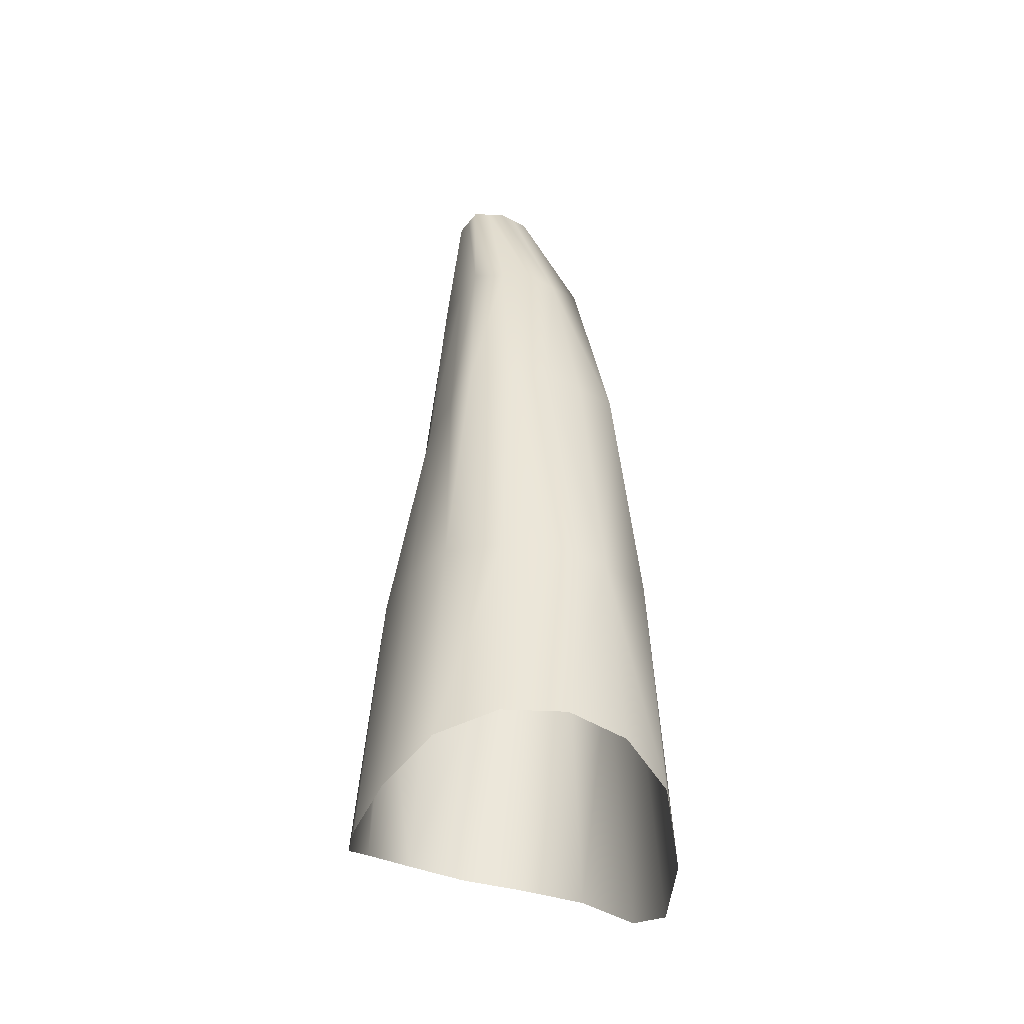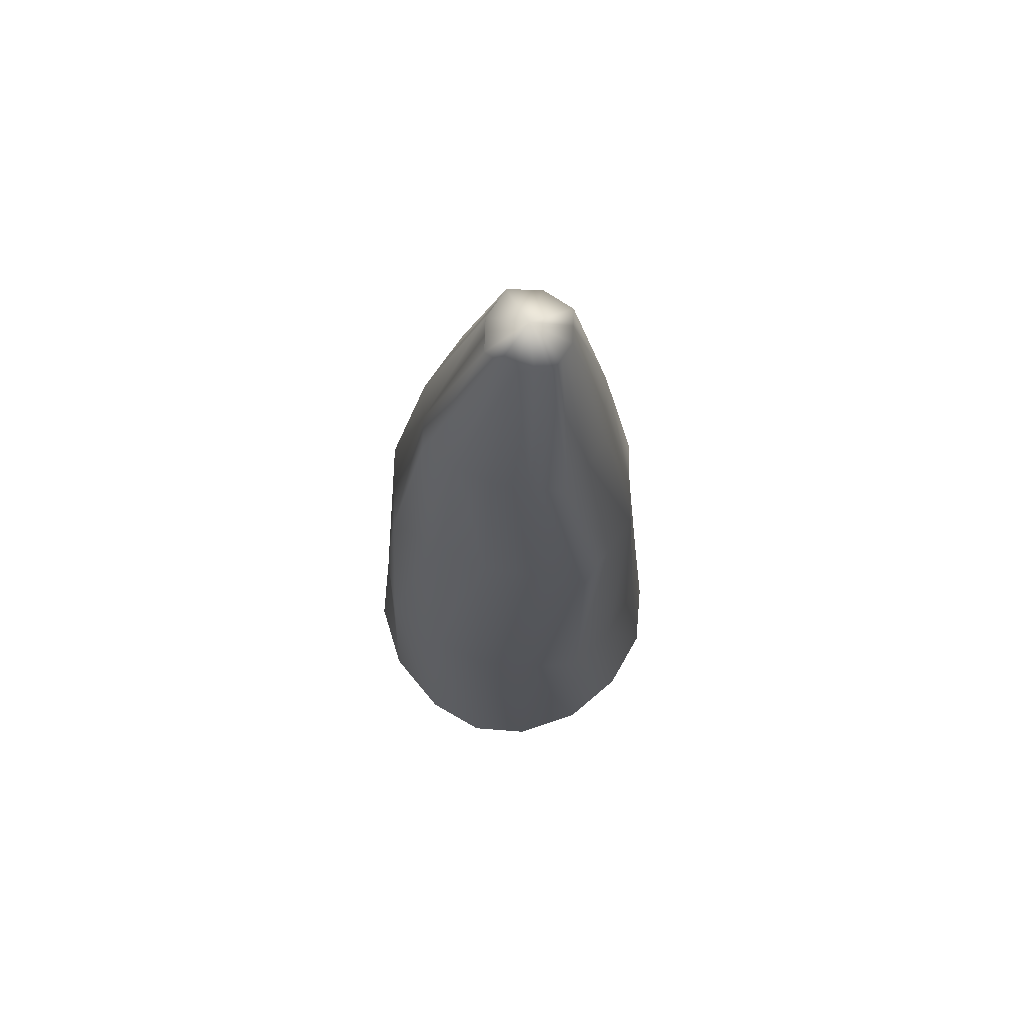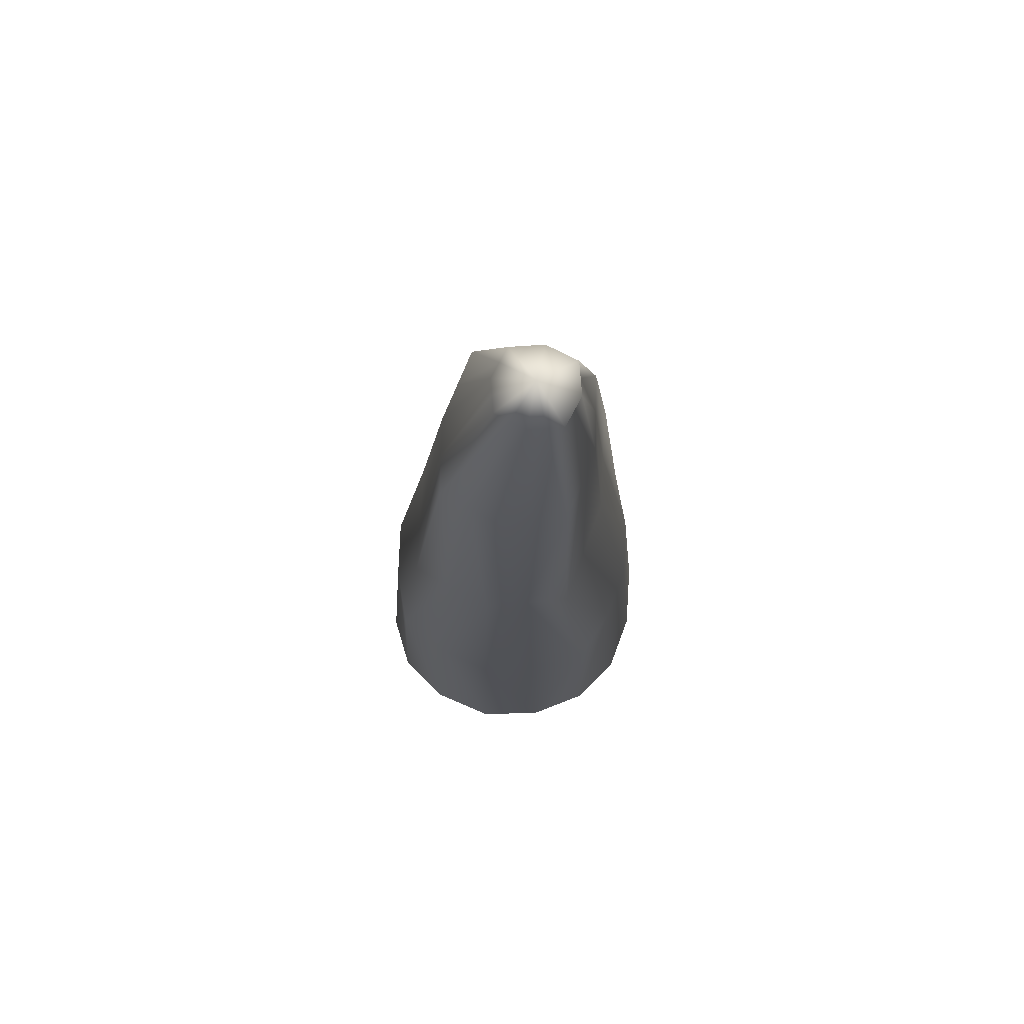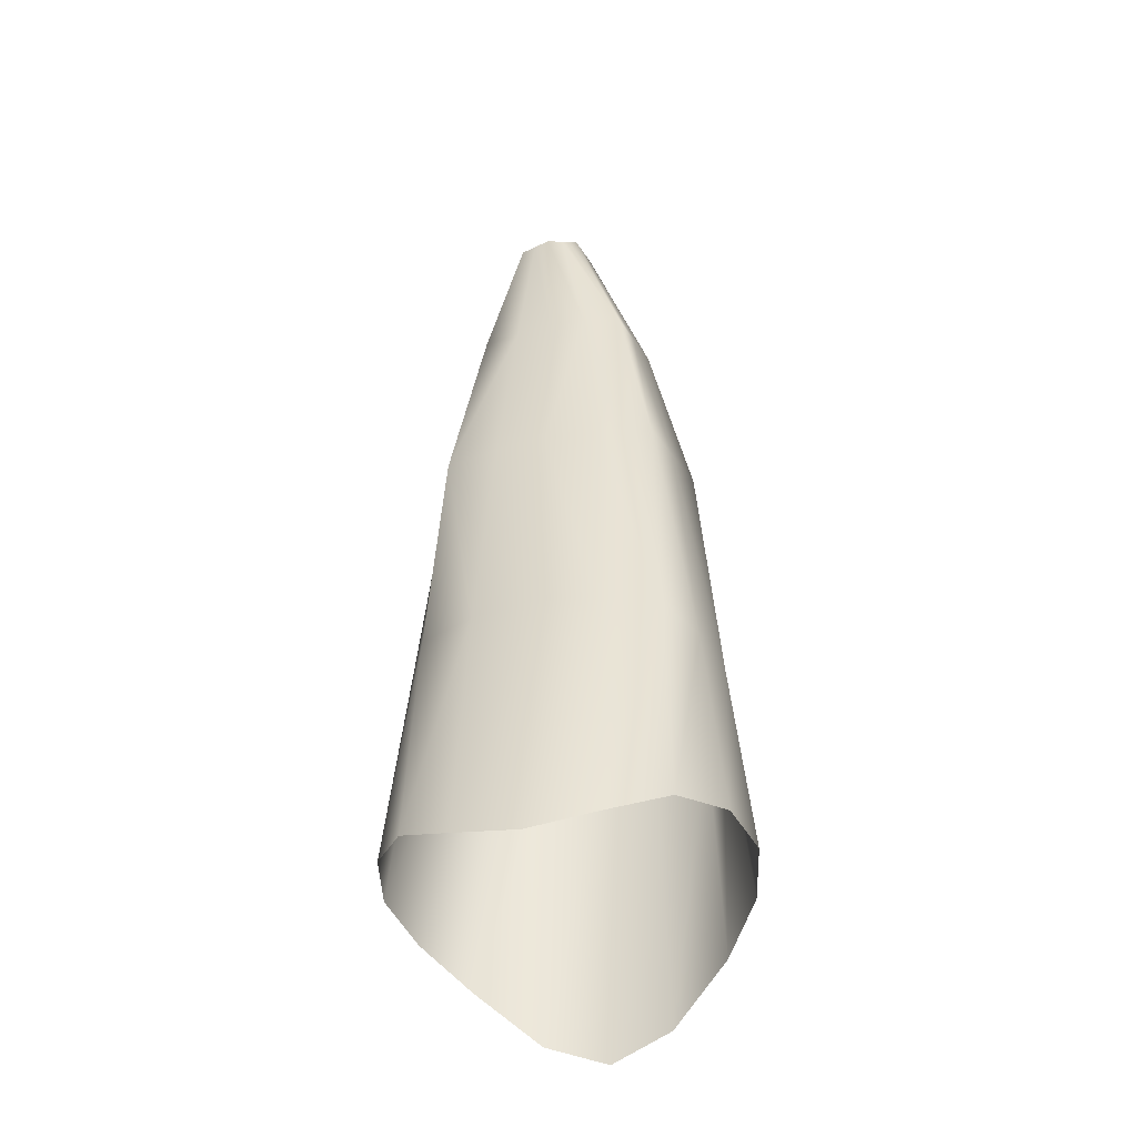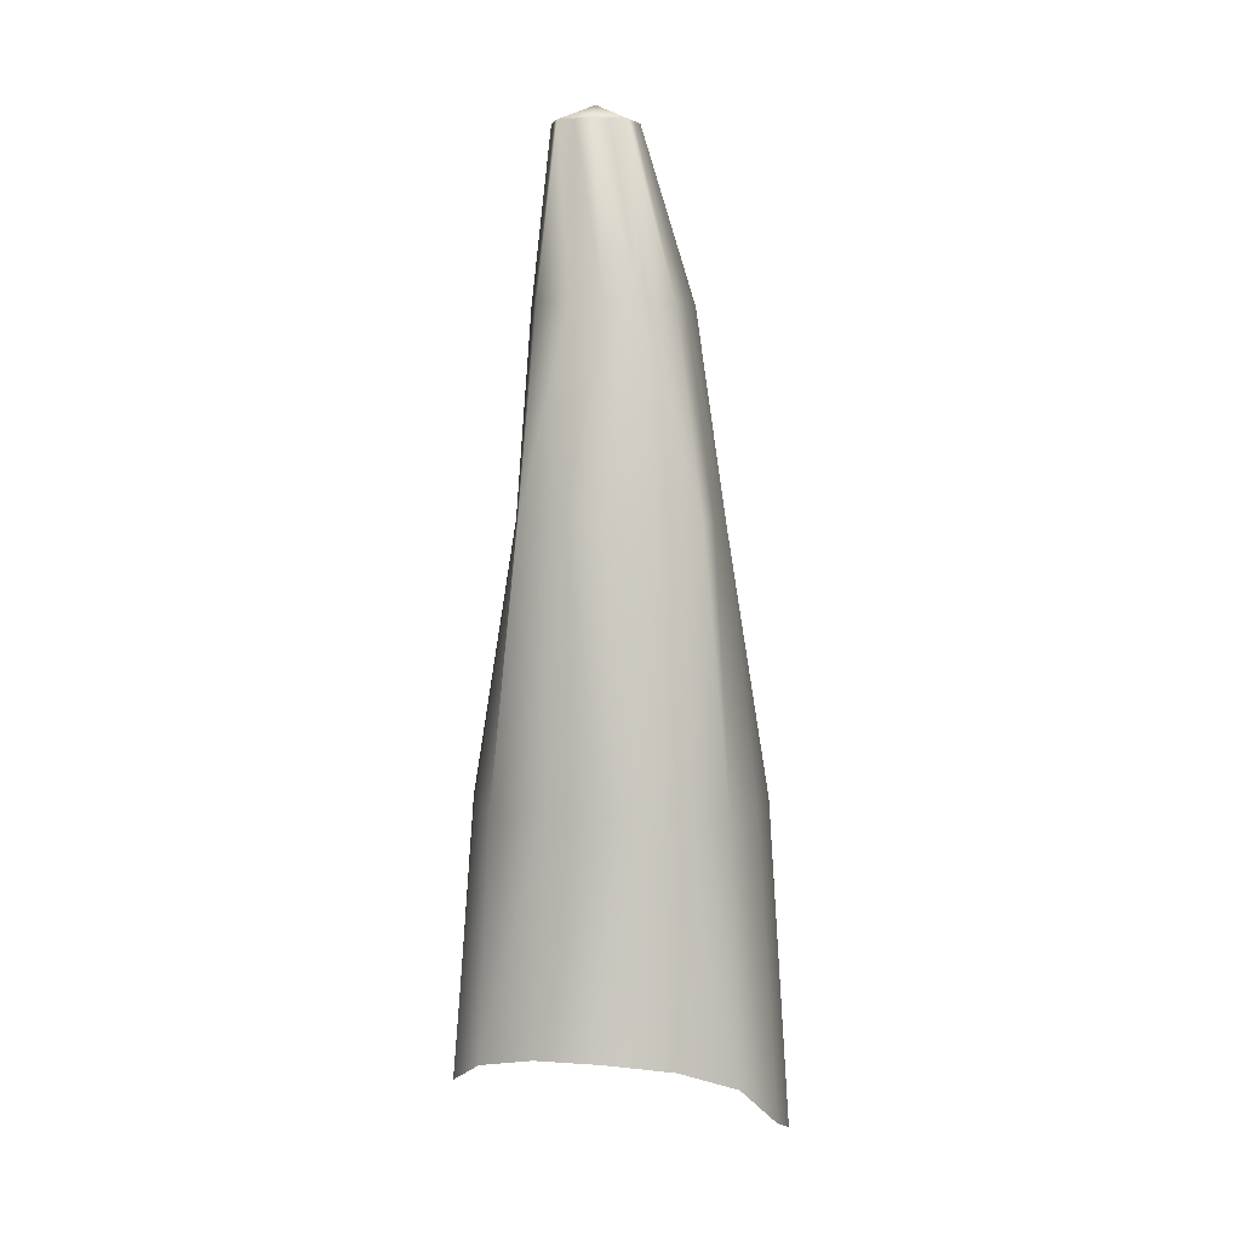
<metadata>
{"format":"obj","ext":"obj","renderer":"f3d","projection":"perspective","resolution":1024,"background":"white","views":[{"elev":-39.4,"azim":-17.8,"up":"+Y"},{"elev":71.8,"azim":107.6,"up":"+Y"},{"elev":74.4,"azim":-168.3,"up":"+Y"},{"elev":-43.1,"azim":-76.0,"up":"+Y"},{"elev":3.7,"azim":5.0,"up":"+Y"}]}
</metadata>
<code>
o D53R_Raiz
v -18.83 67.08 0.3772
v -19.35 67.36 -0.1275
v -19.35 67.08 0.5195
v -18.83 67.08 0.3772
v -19.35 67.08 0.5195
v -19.09 67.08 0.4483
v -18.83 67.08 0.3772
v -19.09 67.08 0.4483
v -18.58 64.4 1.326
v -18.83 67.08 0.3772
v -18.58 64.4 1.326
v -18.08 64.4 1.177
v -19.86 67.08 0.3772
v -19.35 67.36 -0.1275
v -20 67.08 -0.1275
v -19.86 67.08 0.3772
v -20 67.08 -0.1275
v -19.93 67.08 0.1248
v -19.86 67.08 0.3772
v -20.07 64.4 1.177
v -19.57 64.4 1.326
v -19.86 67.08 0.3772
v -19.57 64.4 1.326
v -19.6 67.08 0.4483
v -18.83 67.08 -0.6321
v -18.76 67.08 -0.3798
v -17.97 64.4 -0.5967
v -18.83 67.08 -0.6321
v -17.97 64.4 -0.5967
v -18.08 64.4 -1.188
v -19.86 67.08 -0.6321
v -20.07 64.4 -1.188
v -20.18 64.4 -0.5967
v -19.86 67.08 -0.6321
v -20.18 64.4 -0.5967
v -19.93 67.08 -0.3798
v -17.12 53.31 1.921
v -17.27 57.17 1.816
v -18.08 57.17 2.223
v -17.12 53.31 1.921
v -18.08 57.17 2.223
v -17.97 53.7 2.517
v -19.35 67.08 0.5195
v -19.35 67.36 -0.1275
v -19.86 67.08 0.3772
v -19.35 67.08 0.5195
v -19.86 67.08 0.3772
v -19.6 67.08 0.4483
v -19.35 67.08 0.5195
v -19.08 64.4 1.476
v -18.58 64.4 1.326
v -19.35 67.08 0.5195
v -18.58 64.4 1.326
v -19.09 67.08 0.4483
v -18.69 67.08 -0.1275
v -18.76 67.08 0.1248
v -17.97 64.4 0.5855
v -18.69 67.08 -0.1275
v -17.97 64.4 0.5855
v -17.87 64.4 -0.005634
v -18.69 67.08 -0.1275
v -17.87 64.4 -0.005634
v -17.97 64.4 -0.5967
v -18.69 67.08 -0.1275
v -17.97 64.4 -0.5967
v -18.76 67.08 -0.3798
v -20.82 53.58 1.921
v -19.97 53.83 2.517
v -19.86 57.17 2.223
v -20.82 53.58 1.921
v -19.86 57.17 2.223
v -20.67 57.17 1.816
v -20 67.08 -0.1275
v -19.35 67.36 -0.1275
v -19.86 67.08 -0.6321
v -20 67.08 -0.1275
v -19.86 67.08 -0.6321
v -19.93 67.08 -0.3798
v -20 67.08 -0.1275
v -20.29 64.4 -0.005634
v -20.18 64.4 0.5855
v -20 67.08 -0.1275
v -20.18 64.4 0.5855
v -19.93 67.08 0.1248
v -17.12 53.31 -1.906
v -17.27 57.17 -1.801
v -16.92 57.17 -0.9032
v -17.12 53.31 -1.906
v -16.92 57.17 -0.9032
v -16.6 52.57 -0.9617
v -19.35 67.08 -0.7745
v -19.09 67.08 -0.7033
v -18.58 64.4 -1.338
v -19.35 67.08 -0.7745
v -18.58 64.4 -1.338
v -19.08 64.4 -1.487
v -19.35 67.08 -0.7745
v -19.08 64.4 -1.487
v -19.57 64.4 -1.338
v -19.35 67.08 -0.7745
v -19.57 64.4 -1.338
v -19.6 67.08 -0.7033
v -20.82 53.58 -1.906
v -21.34 53.12 -1.028
v -21.02 57.17 -0.9372
v -20.82 53.58 -1.906
v -21.02 57.17 -0.9372
v -20.67 57.17 -1.801
v -18.97 53.85 2.741
v -17.97 53.7 2.517
v -18.08 57.17 2.223
v -18.97 53.85 2.741
v -18.08 57.17 2.223
v -18.97 57.17 2.44
v -21.49 52.89 0.00741
v -21.34 53.12 1.043
v -21.02 57.17 0.952
v -21.49 52.89 0.00741
v -21.02 57.17 0.952
v -21.17 57.17 0.00741
v -18.97 53.85 -2.726
v -18.97 57.17 -2.425
v -18.08 57.17 -2.208
v -18.97 53.85 -2.726
v -18.08 57.17 -2.208
v -17.97 53.7 -2.502
v -16.45 52.23 0.00741
v -16.76 57.17 0.00741
v -16.92 57.17 0.918
v -16.45 52.23 0.00741
v -16.92 57.17 0.918
v -16.6 52.57 0.9765
v -17.67 61.29 1.71
v -18.32 61.29 1.919
v -18.08 57.17 2.223
v -17.67 61.29 1.71
v -18.08 57.17 2.223
v -17.27 57.17 1.816
v -17.67 61.29 1.71
v -18.08 64.4 1.177
v -18.58 64.4 1.326
v -17.67 61.29 1.71
v -18.58 64.4 1.326
v -18.32 61.29 1.919
v -17.67 61.29 -1.695
v -17.54 61.29 -0.8439
v -16.92 57.17 -0.9032
v -17.67 61.29 -1.695
v -16.92 57.17 -0.9032
v -17.27 57.17 -1.801
v -17.67 61.29 -1.695
v -18.08 64.4 -1.188
v -17.97 64.4 -0.5967
v -17.67 61.29 -1.695
v -17.97 64.4 -0.5967
v -17.54 61.29 -0.8439
v -20.27 61.29 1.71
v -19.62 61.29 1.919
v -19.57 64.4 1.326
v -20.27 61.29 1.71
v -19.57 64.4 1.326
v -20.07 64.4 1.177
v -20.27 61.29 1.71
v -20.67 57.17 1.816
v -19.86 57.17 2.223
v -20.27 61.29 1.71
v -19.86 57.17 2.223
v -19.62 61.29 1.919
v -20.27 61.29 -1.695
v -20.4 61.29 -0.8439
v -20.18 64.4 -0.5967
v -20.27 61.29 -1.695
v -20.18 64.4 -0.5967
v -20.07 64.4 -1.188
v -20.27 61.29 -1.695
v -20.67 57.17 -1.801
v -21.02 57.17 -0.9372
v -20.27 61.29 -1.695
v -21.02 57.17 -0.9372
v -20.4 61.29 -0.8439
v -18.97 61.29 -2.113
v -18.32 61.29 -1.904
v -18.08 57.17 -2.208
v -18.97 61.29 -2.113
v -18.08 57.17 -2.208
v -18.97 57.17 -2.425
v -18.97 61.29 -2.113
v -19.08 64.4 -1.487
v -18.58 64.4 -1.338
v -18.97 61.29 -2.113
v -18.58 64.4 -1.338
v -18.32 61.29 -1.904
v -17.42 61.29 0.00741
v -17.54 61.29 0.8587
v -16.92 57.17 0.918
v -17.42 61.29 0.00741
v -16.92 57.17 0.918
v -16.76 57.17 0.00741
v -17.42 61.29 0.00741
v -17.87 64.4 -0.005634
v -17.97 64.4 0.5855
v -17.42 61.29 0.00741
v -17.97 64.4 0.5855
v -17.54 61.29 0.8587
v -18.97 61.29 2.128
v -18.32 61.29 1.919
v -18.58 64.4 1.326
v -18.97 61.29 2.128
v -18.58 64.4 1.326
v -19.08 64.4 1.476
v -18.97 61.29 2.128
v -18.97 57.17 2.44
v -18.08 57.17 2.223
v -18.97 61.29 2.128
v -18.08 57.17 2.223
v -18.32 61.29 1.919
v -20.52 61.29 0.00741
v -20.4 61.29 0.8587
v -20.18 64.4 0.5855
v -20.52 61.29 0.00741
v -20.18 64.4 0.5855
v -20.29 64.4 -0.005634
v -20.52 61.29 0.00741
v -21.17 57.17 0.00741
v -21.02 57.17 0.952
v -20.52 61.29 0.00741
v -21.02 57.17 0.952
v -20.4 61.29 0.8587
v -16.6 52.57 0.9765
v -16.92 57.17 0.918
v -17.27 57.17 1.816
v -16.6 52.57 0.9765
v -17.27 57.17 1.816
v -17.12 53.31 1.921
v -16.6 52.57 -0.9617
v -16.92 57.17 -0.9032
v -16.76 57.17 0.00741
v -16.6 52.57 -0.9617
v -16.76 57.17 0.00741
v -16.45 52.23 0.00741
v -18.76 67.08 0.1248
v -18.69 67.08 -0.1275
v -19.35 67.36 -0.1275
v -18.76 67.08 0.1248
v -19.35 67.36 -0.1275
v -18.83 67.08 0.3772
v -19.93 67.08 0.1248
v -20.18 64.4 0.5855
v -20.07 64.4 1.177
v -19.93 67.08 0.1248
v -20.07 64.4 1.177
v -19.86 67.08 0.3772
v -19.09 67.08 -0.7033
v -19.35 67.08 -0.7745
v -19.35 67.36 -0.1275
v -19.09 67.08 -0.7033
v -19.35 67.36 -0.1275
v -18.83 67.08 -0.6321
v -19.6 67.08 0.4483
v -19.57 64.4 1.326
v -19.08 64.4 1.476
v -19.6 67.08 0.4483
v -19.08 64.4 1.476
v -19.35 67.08 0.5195
v -18.76 67.08 -0.3798
v -18.83 67.08 -0.6321
v -19.35 67.36 -0.1275
v -18.76 67.08 -0.3798
v -19.35 67.36 -0.1275
v -18.69 67.08 -0.1275
v -19.93 67.08 -0.3798
v -20.18 64.4 -0.5967
v -20.29 64.4 -0.005634
v -19.93 67.08 -0.3798
v -20.29 64.4 -0.005634
v -20 67.08 -0.1275
v -19.6 67.08 -0.7033
v -19.86 67.08 -0.6321
v -19.35 67.36 -0.1275
v -19.6 67.08 -0.7033
v -19.35 67.36 -0.1275
v -19.35 67.08 -0.7745
v -19.6 67.08 -0.7033
v -19.57 64.4 -1.338
v -20.07 64.4 -1.188
v -19.6 67.08 -0.7033
v -20.07 64.4 -1.188
v -19.86 67.08 -0.6321
v -17.97 53.7 -2.502
v -18.08 57.17 -2.208
v -17.27 57.17 -1.801
v -17.97 53.7 -2.502
v -17.27 57.17 -1.801
v -17.12 53.31 -1.906
v -19.97 53.83 -2.502
v -19.86 57.17 -2.208
v -18.97 57.17 -2.425
v -19.97 53.83 -2.502
v -18.97 57.17 -2.425
v -18.97 53.85 -2.726
v -18.32 61.29 -1.904
v -18.58 64.4 -1.338
v -18.08 64.4 -1.188
v -18.32 61.29 -1.904
v -18.08 64.4 -1.188
v -17.67 61.29 -1.695
v -17.54 61.29 0.8587
v -17.97 64.4 0.5855
v -18.08 64.4 1.177
v -17.54 61.29 0.8587
v -18.08 64.4 1.177
v -17.67 61.29 1.71
v -19.62 61.29 1.919
v -19.86 57.17 2.223
v -18.97 57.17 2.44
v -19.62 61.29 1.919
v -18.97 57.17 2.44
v -18.97 61.29 2.128
v -20.4 61.29 -0.8439
v -21.02 57.17 -0.9372
v -21.17 57.17 0.00741
v -20.4 61.29 -0.8439
v -21.17 57.17 0.00741
v -20.52 61.29 0.00741
v -17.54 61.29 -0.8439
v -17.97 64.4 -0.5967
v -17.87 64.4 -0.005634
v -17.54 61.29 -0.8439
v -17.87 64.4 -0.005634
v -17.42 61.29 0.00741
v -19.62 61.29 -1.904
v -19.57 64.4 -1.338
v -19.08 64.4 -1.487
v -19.62 61.29 -1.904
v -19.08 64.4 -1.487
v -18.97 61.29 -2.113
v -19.62 61.29 -1.904
v -19.86 57.17 -2.208
v -20.67 57.17 -1.801
v -19.62 61.29 -1.904
v -20.67 57.17 -1.801
v -20.27 61.29 -1.695
v -20.4 61.29 0.8587
v -21.02 57.17 0.952
v -20.67 57.17 1.816
v -20.4 61.29 0.8587
v -20.67 57.17 1.816
v -20.27 61.29 1.71
v -18.08 64.4 1.177
v -17.97 64.4 0.5855
v -18.76 67.08 0.1248
v -18.08 64.4 1.177
v -18.76 67.08 0.1248
v -18.83 67.08 0.3772
v -18.08 64.4 -1.188
v -18.58 64.4 -1.338
v -19.09 67.08 -0.7033
v -18.08 64.4 -1.188
v -19.09 67.08 -0.7033
v -18.83 67.08 -0.6321
v -20.07 64.4 1.177
v -20.18 64.4 0.5855
v -20.4 61.29 0.8587
v -20.07 64.4 1.177
v -20.4 61.29 0.8587
v -20.27 61.29 1.71
v -20.07 64.4 -1.188
v -19.57 64.4 -1.338
v -19.62 61.29 -1.904
v -20.07 64.4 -1.188
v -19.62 61.29 -1.904
v -20.27 61.29 -1.695
v -19.08 64.4 1.476
v -19.57 64.4 1.326
v -19.62 61.29 1.919
v -19.08 64.4 1.476
v -19.62 61.29 1.919
v -18.97 61.29 2.128
v -20.29 64.4 -0.005634
v -20.18 64.4 -0.5967
v -20.4 61.29 -0.8439
v -20.29 64.4 -0.005634
v -20.4 61.29 -0.8439
v -20.52 61.29 0.00741
v -20.67 57.17 1.816
v -21.02 57.17 0.952
v -21.34 53.12 1.043
v -20.67 57.17 1.816
v -21.34 53.12 1.043
v -20.82 53.58 1.921
v -20.67 57.17 -1.801
v -19.86 57.17 -2.208
v -19.97 53.83 -2.502
v -20.67 57.17 -1.801
v -19.97 53.83 -2.502
v -20.82 53.58 -1.906
v -18.97 57.17 2.44
v -19.86 57.17 2.223
v -19.97 53.83 2.517
v -18.97 57.17 2.44
v -19.97 53.83 2.517
v -18.97 53.85 2.741
v -21.17 57.17 0.00741
v -21.02 57.17 -0.9372
v -21.34 53.12 -1.028
v -21.17 57.17 0.00741
v -21.34 53.12 -1.028
v -21.49 52.89 0.00741
v -17.27 57.17 1.816
v -16.92 57.17 0.918
v -17.54 61.29 0.8587
v -17.27 57.17 1.816
v -17.54 61.29 0.8587
v -17.67 61.29 1.71
v -17.27 57.17 -1.801
v -18.08 57.17 -2.208
v -18.32 61.29 -1.904
v -17.27 57.17 -1.801
v -18.32 61.29 -1.904
v -17.67 61.29 -1.695
v -18.97 57.17 -2.425
v -19.86 57.17 -2.208
v -19.62 61.29 -1.904
v -18.97 57.17 -2.425
v -19.62 61.29 -1.904
v -18.97 61.29 -2.113
v -16.76 57.17 0.00741
v -16.92 57.17 -0.9032
v -17.54 61.29 -0.8439
v -16.76 57.17 0.00741
v -17.54 61.29 -0.8439
v -17.42 61.29 0.00741
f 1 2 3
f 4 5 6
f 7 8 9
f 10 11 12
f 13 14 15
f 16 17 18
f 19 20 21
f 22 23 24
f 25 26 27
f 28 29 30
f 31 32 33
f 34 35 36
f 37 38 39
f 40 41 42
f 43 44 45
f 46 47 48
f 49 50 51
f 52 53 54
f 55 56 57
f 58 59 60
f 61 62 63
f 64 65 66
f 67 68 69
f 70 71 72
f 73 74 75
f 76 77 78
f 79 80 81
f 82 83 84
f 85 86 87
f 88 89 90
f 91 92 93
f 94 95 96
f 97 98 99
f 100 101 102
f 103 104 105
f 106 107 108
f 109 110 111
f 112 113 114
f 115 116 117
f 118 119 120
f 121 122 123
f 124 125 126
f 127 128 129
f 130 131 132
f 133 134 135
f 136 137 138
f 139 140 141
f 142 143 144
f 145 146 147
f 148 149 150
f 151 152 153
f 154 155 156
f 157 158 159
f 160 161 162
f 163 164 165
f 166 167 168
f 169 170 171
f 172 173 174
f 175 176 177
f 178 179 180
f 181 182 183
f 184 185 186
f 187 188 189
f 190 191 192
f 193 194 195
f 196 197 198
f 199 200 201
f 202 203 204
f 205 206 207
f 208 209 210
f 211 212 213
f 214 215 216
f 217 218 219
f 220 221 222
f 223 224 225
f 226 227 228
f 229 230 231
f 232 233 234
f 235 236 237
f 238 239 240
f 241 242 243
f 244 245 246
f 247 248 249
f 250 251 252
f 253 254 255
f 256 257 258
f 259 260 261
f 262 263 264
f 265 266 267
f 268 269 270
f 271 272 273
f 274 275 276
f 277 278 279
f 280 281 282
f 283 284 285
f 286 287 288
f 289 290 291
f 292 293 294
f 295 296 297
f 298 299 300
f 301 302 303
f 304 305 306
f 307 308 309
f 310 311 312
f 313 314 315
f 316 317 318
f 319 320 321
f 322 323 324
f 325 326 327
f 328 329 330
f 331 332 333
f 334 335 336
f 337 338 339
f 340 341 342
f 343 344 345
f 346 347 348
f 349 350 351
f 352 353 354
f 355 356 357
f 358 359 360
f 361 362 363
f 364 365 366
f 367 368 369
f 370 371 372
f 373 374 375
f 376 377 378
f 379 380 381
f 382 383 384
f 385 386 387
f 388 389 390
f 391 392 393
f 394 395 396
f 397 398 399
f 400 401 402
f 403 404 405
f 406 407 408
f 409 410 411
f 412 413 414
f 415 416 417
f 418 419 420
f 421 422 423
f 424 425 426
f 427 428 429
f 430 431 432

</code>
